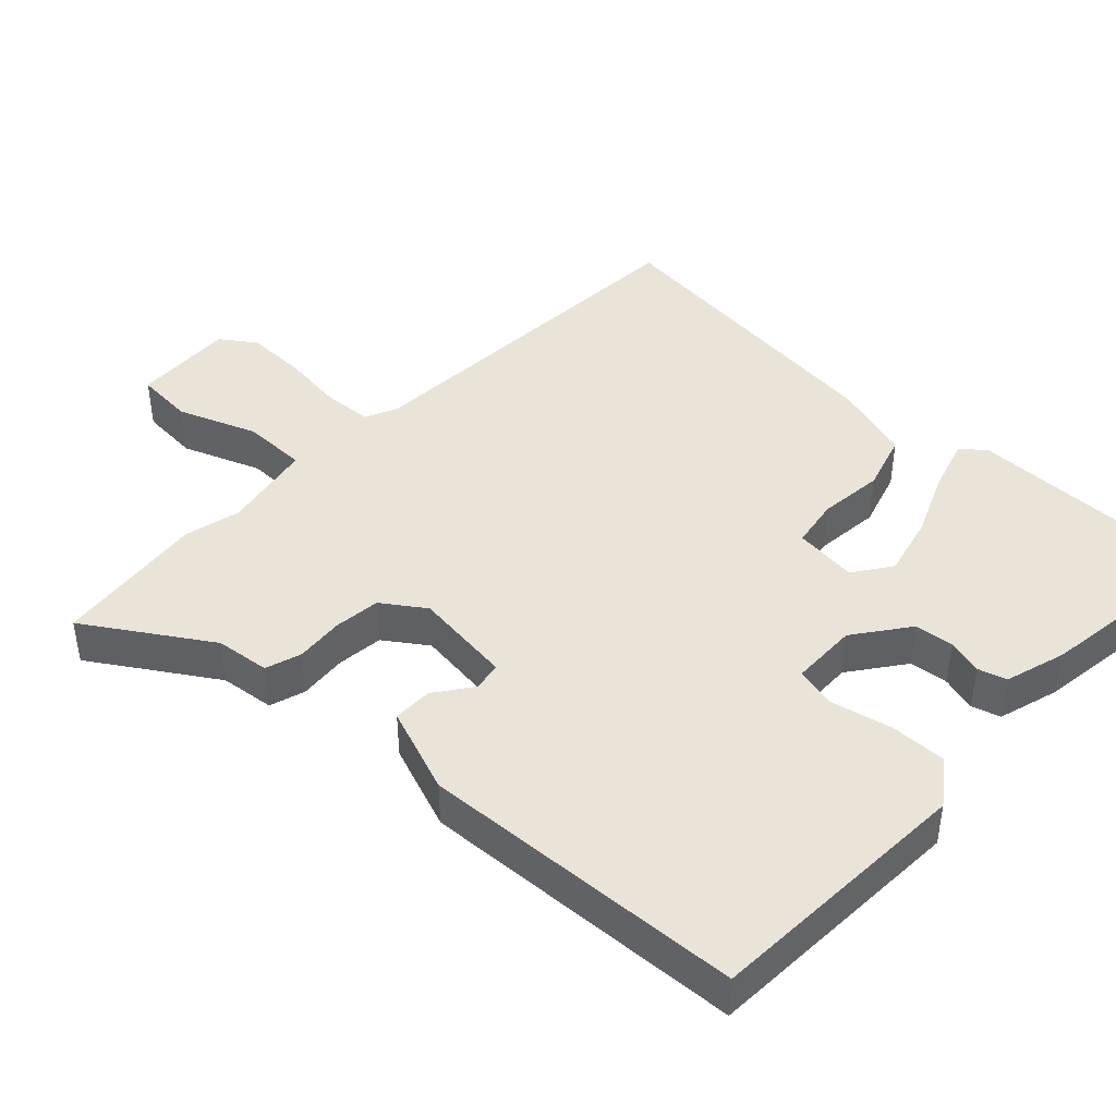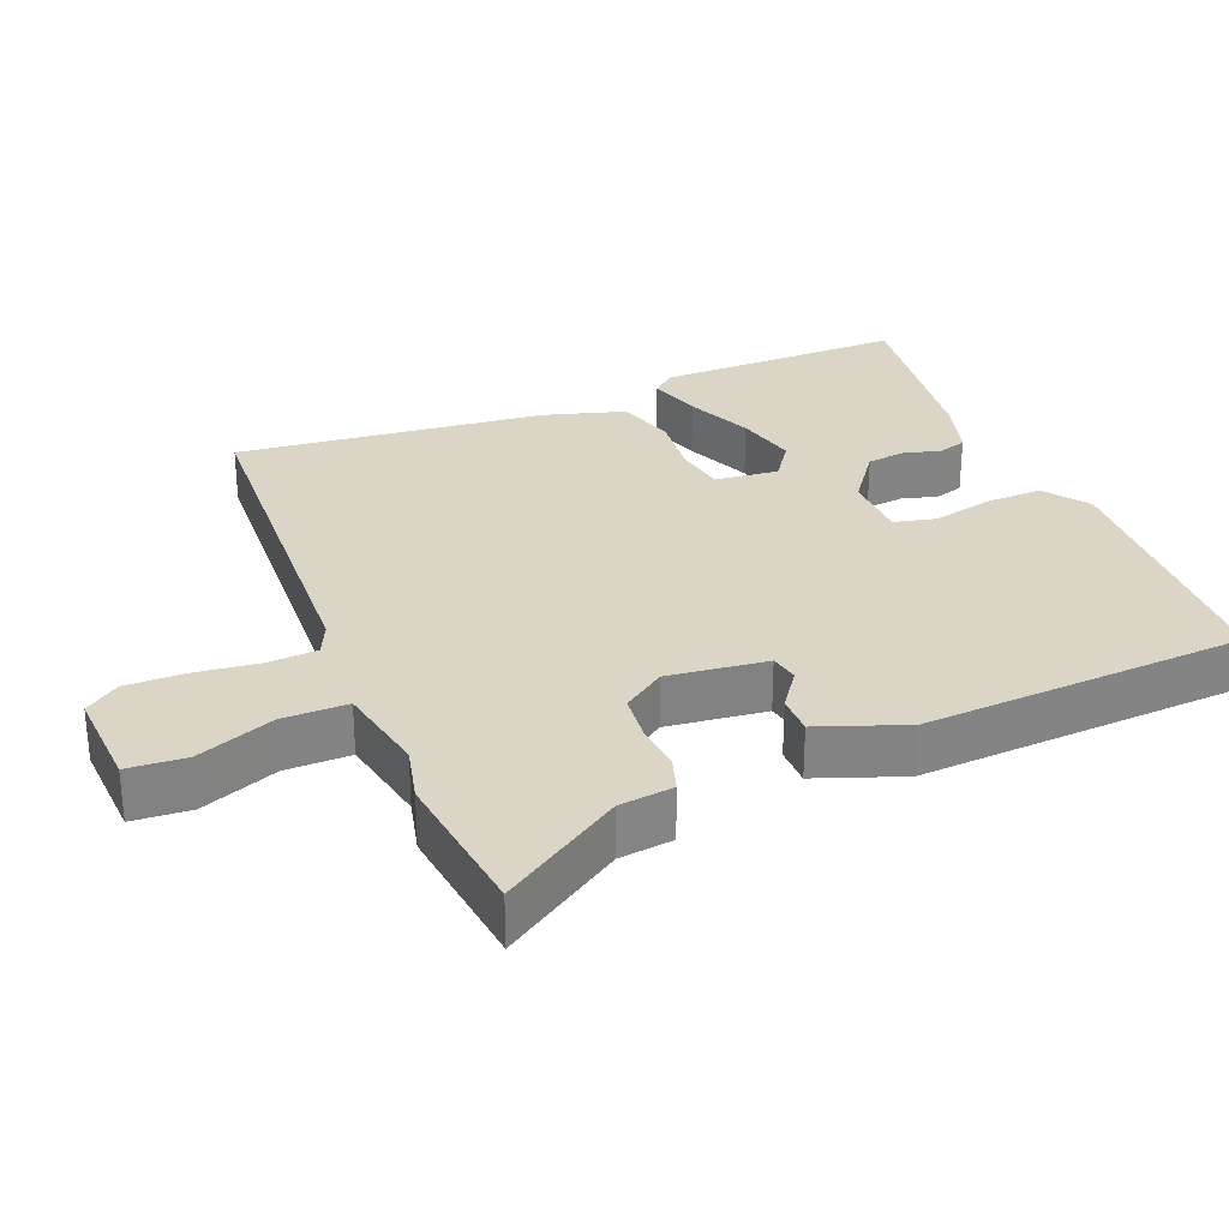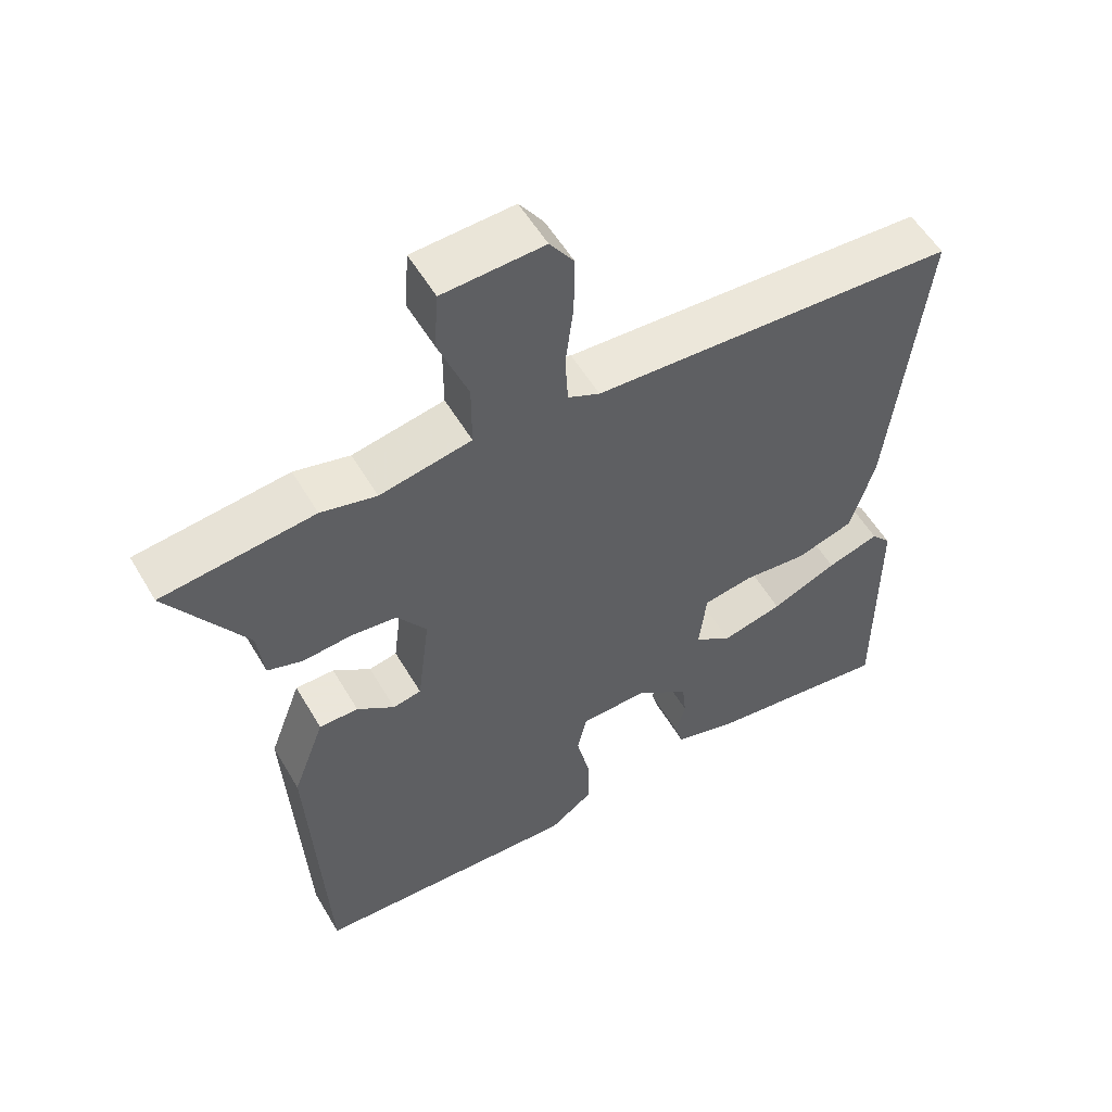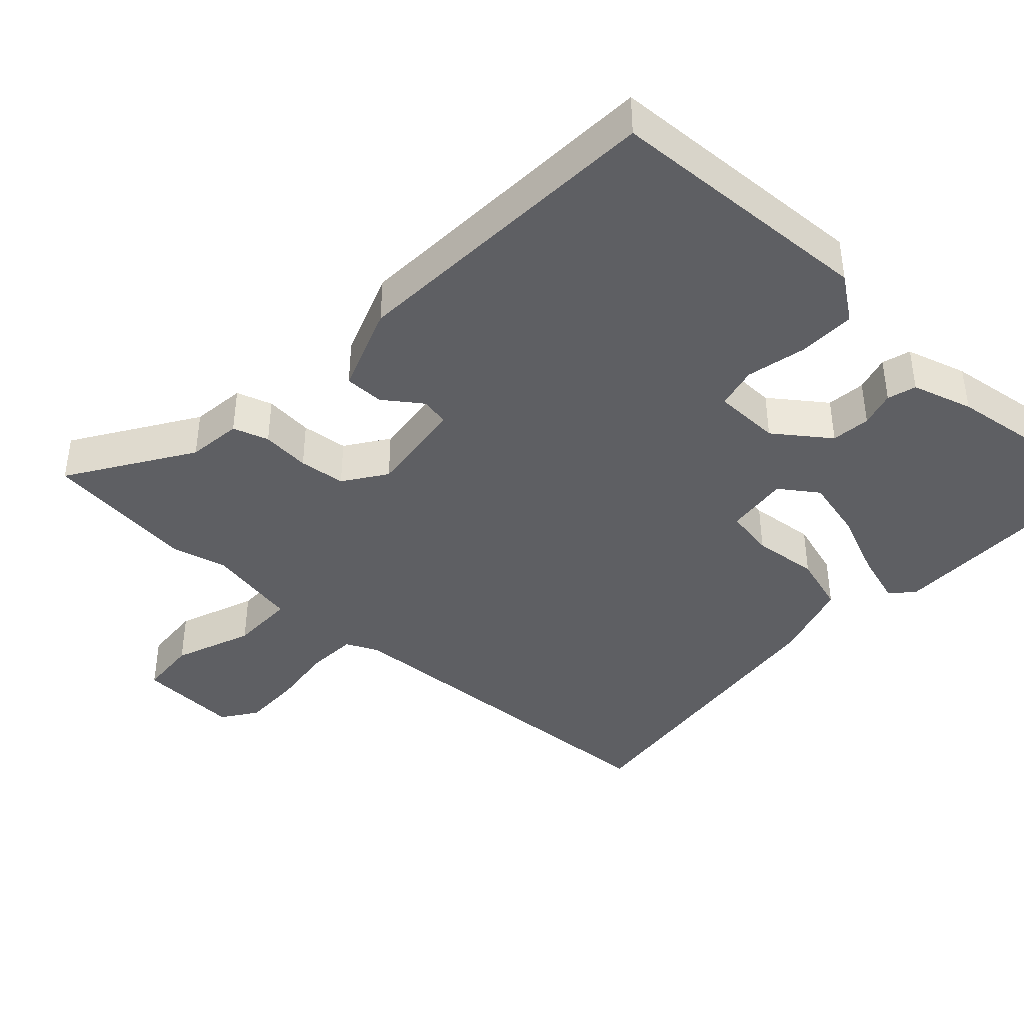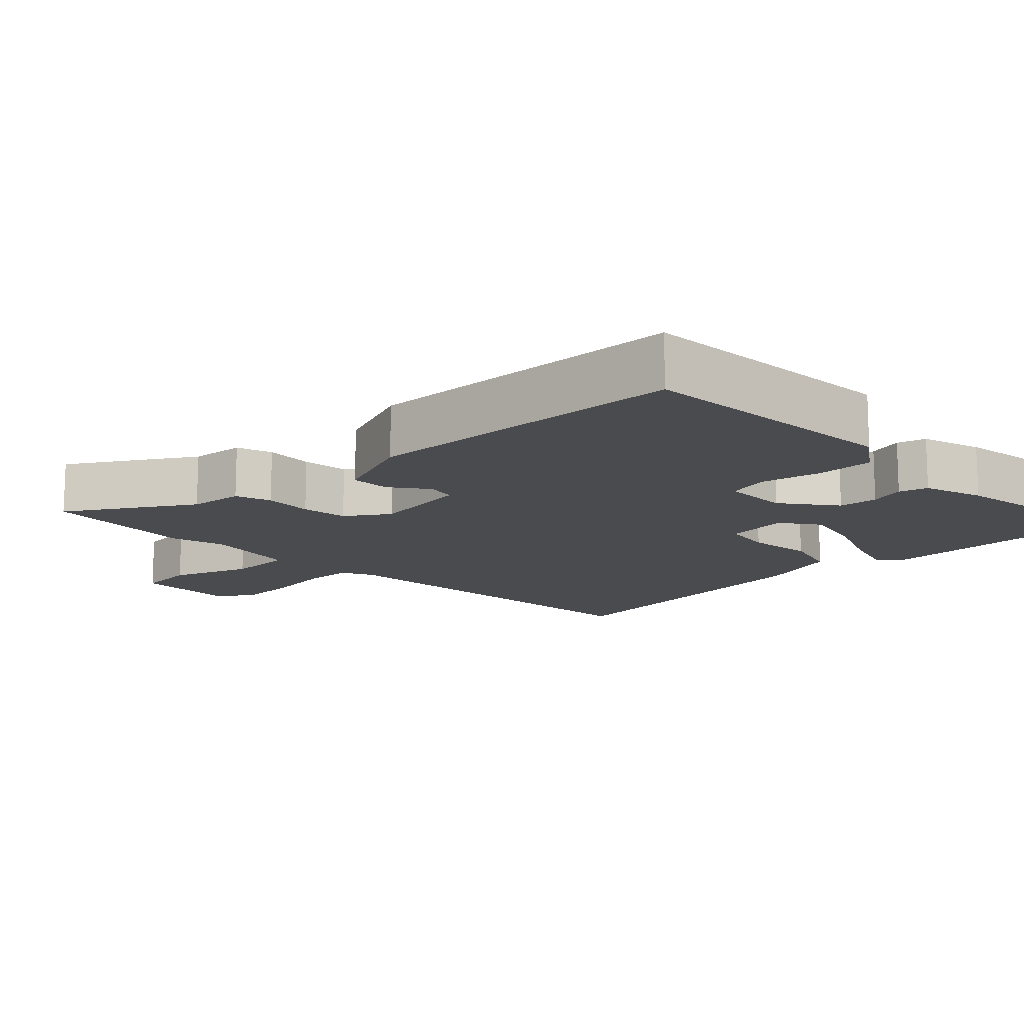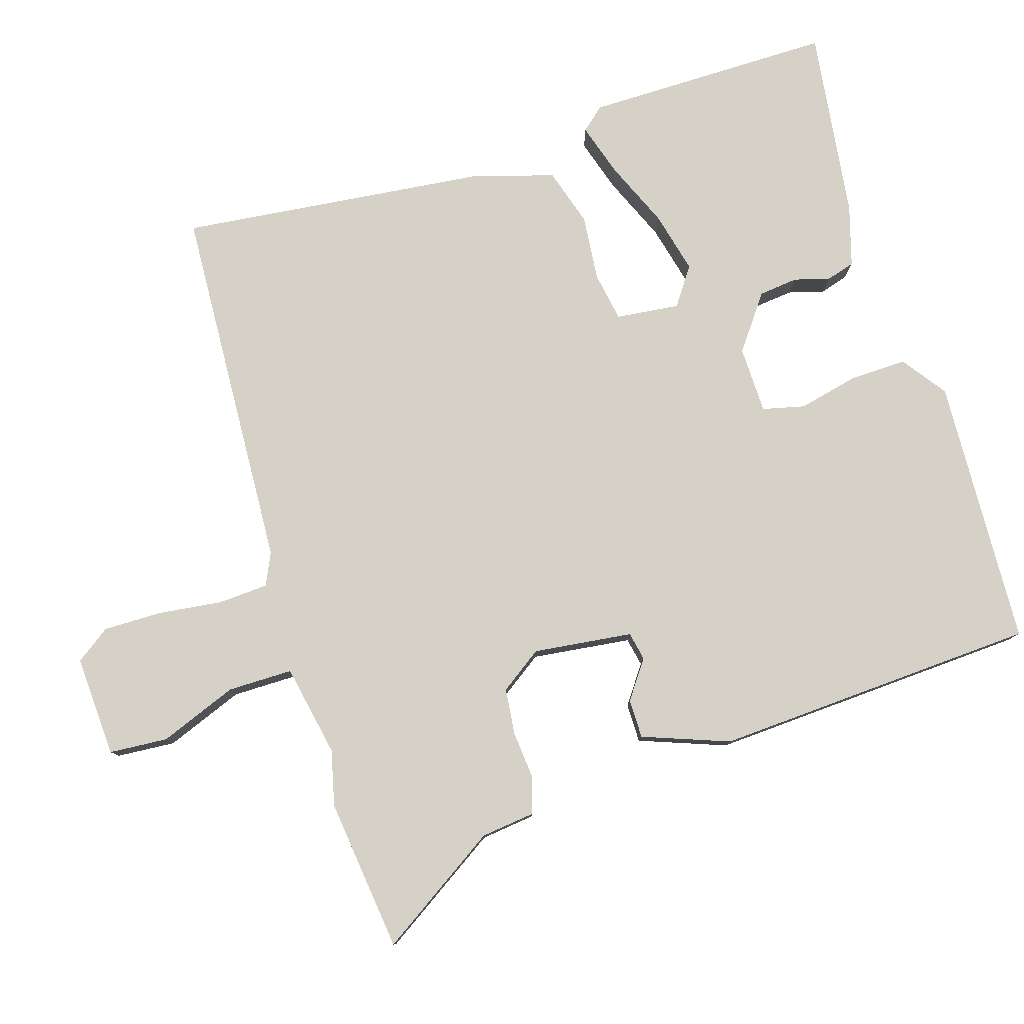
<metadata>
{"format":"obj","ext":"obj","renderer":"f3d","projection":"perspective","resolution":1024,"background":"white","views":[{"elev":43.2,"azim":133.5,"up":"+Y"},{"elev":29.5,"azim":67.7,"up":"+Y"},{"elev":55.0,"azim":150.0,"up":"+Z"},{"elev":-41.1,"azim":137.3,"up":"+Y"},{"elev":-13.8,"azim":135.0,"up":"+Y"},{"elev":79.5,"azim":72.7,"up":"+Y"}]}
</metadata>
<code>
v 0.449 0.07 -0.517
v 0.072 0.07 -0.534
v 0.01 0.07 -0.489
v 0.012 0.07 -0.409
v 0.031 0.07 -0.325
v 0.017 0.07 -0.266
v -0.077 0.07 -0.264
v -0.153 0.07 -0.32
v -0.159 0.07 -0.375
v -0.145 0.07 -0.425
v -0.157 0.07 -0.465
v -0.242 0.07 -0.49
v -0.508 0.07 -0.525
v -0.507 0.07 -0.177
v -0.479 0.07 -0.145
v -0.405 0.07 -0.168
v -0.312 0.07 -0.208
v -0.226 0.07 -0.229
v -0.173 0.07 -0.192
v -0.183 0.07 -0.103
v -0.252 0.07 -0.091
v -0.344 0.07 -0.1
v -0.425 0.07 -0.075
v -0.459 0.07 0.038
v -0.507 0.07 0.47
v 0.007 0.07 0.497
v 0.052 0.07 0.518
v 0.056 0.07 0.588
v 0.045 0.07 0.677
v 0.044 0.07 0.76
v 0.078 0.07 0.808
v 0.22 0.07 0.801
v 0.226 0.07 0.719
v 0.184 0.07 0.61
v 0.184 0.07 0.519
v 0.313 0.07 0.494
v 0.391 0.07 0.513
v 0.605 0.07 0.488
v 0.496 0.07 0.319
v 0.487 0.07 0.243
v 0.437 0.07 0.227
v 0.369 0.07 0.233
v 0.304 0.07 0.226
v 0.263 0.07 0.167
v 0.28 0.07 0.028
v 0.32 0.07 0.02
v 0.373 0.07 0.058
v 0.428 0.07 0.058
v 0.473 0.07 -0.063
v 0.449 0 -0.517
v 0.072 0 -0.534
v 0.01 0 -0.489
v 0.012 0 -0.409
v 0.031 0 -0.325
v 0.017 0 -0.266
v -0.077 0 -0.264
v -0.153 0 -0.32
v -0.159 0 -0.375
v -0.145 0 -0.425
v -0.157 0 -0.465
v -0.242 0 -0.49
v -0.508 0 -0.525
v -0.507 0 -0.177
v -0.479 0 -0.145
v -0.405 0 -0.168
v -0.312 0 -0.208
v -0.226 0 -0.229
v -0.173 0 -0.192
v -0.183 0 -0.103
v -0.252 0 -0.091
v -0.344 0 -0.1
v -0.425 0 -0.075
v -0.459 0 0.038
v -0.507 0 0.47
v 0.007 0 0.497
v 0.052 0 0.518
v 0.056 0 0.588
v 0.045 0 0.677
v 0.044 0 0.76
v 0.078 0 0.808
v 0.22 0 0.801
v 0.226 0 0.719
v 0.184 0 0.61
v 0.184 0 0.519
v 0.313 0 0.494
v 0.391 0 0.513
v 0.605 0 0.488
v 0.496 0 0.319
v 0.487 0 0.243
v 0.437 0 0.227
v 0.369 0 0.233
v 0.304 0 0.226
v 0.263 0 0.167
v 0.28 0 0.028
v 0.32 0 0.02
v 0.373 0 0.058
v 0.428 0 0.058
v 0.473 0 -0.063
f 3 4 5
f 2 3 5
f 1 2 5
f 49 1 5
f 48 49 5
f 47 48 5
f 46 47 5
f 45 46 5 6
f 44 45 6 7
f 43 44 7 8
f 39 40 41 42
f 39 42 43
f 38 39 43
f 37 38 43
f 36 37 43
f 35 36 43 8
f 32 33 34
f 31 32 34
f 30 31 34
f 29 30 34
f 28 29 34
f 27 28 34 35
f 26 27 35 8
f 24 25 26
f 23 24 26
f 22 23 26
f 21 22 26
f 20 21 26
f 19 20 26 8
f 15 16 17
f 14 15 17
f 13 14 17
f 12 13 17
f 11 12 17
f 10 11 17
f 9 10 17
f 9 17 18
f 8 9 18 19
f 54 53 52
f 54 52 51
f 54 51 50
f 54 50 98
f 54 98 97
f 54 97 96
f 54 96 95
f 55 54 95 94
f 56 55 94 93
f 57 56 93 92
f 91 90 89 88
f 92 91 88
f 92 88 87
f 92 87 86
f 92 86 85
f 57 92 85 84
f 83 82 81
f 83 81 80
f 83 80 79
f 83 79 78
f 83 78 77
f 84 83 77 76
f 57 84 76 75
f 75 74 73
f 75 73 72
f 75 72 71
f 75 71 70
f 75 70 69
f 57 75 69 68
f 66 65 64
f 66 64 63
f 66 63 62
f 66 62 61
f 66 61 60
f 66 60 59
f 66 59 58
f 67 66 58
f 68 67 58 57
f 1 50 51 2
f 2 51 52 3
f 3 52 53 4
f 4 53 54 5
f 5 54 55 6
f 6 55 56 7
f 7 56 57 8
f 8 57 58 9
f 9 58 59 10
f 10 59 60 11
f 11 60 61 12
f 12 61 62 13
f 13 62 63 14
f 14 63 64 15
f 15 64 65 16
f 16 65 66 17
f 17 66 67 18
f 18 67 68 19
f 19 68 69 20
f 20 69 70 21
f 21 70 71 22
f 22 71 72 23
f 23 72 73 24
f 24 73 74 25
f 25 74 75 26
f 26 75 76 27
f 27 76 77 28
f 28 77 78 29
f 29 78 79 30
f 30 79 80 31
f 31 80 81 32
f 32 81 82 33
f 33 82 83 34
f 34 83 84 35
f 35 84 85 36
f 36 85 86 37
f 37 86 87 38
f 38 87 88 39
f 39 88 89 40
f 40 89 90 41
f 41 90 91 42
f 42 91 92 43
f 43 92 93 44
f 44 93 94 45
f 45 94 95 46
f 46 95 96 47
f 47 96 97 48
f 48 97 98 49
f 49 98 50 1

</code>
